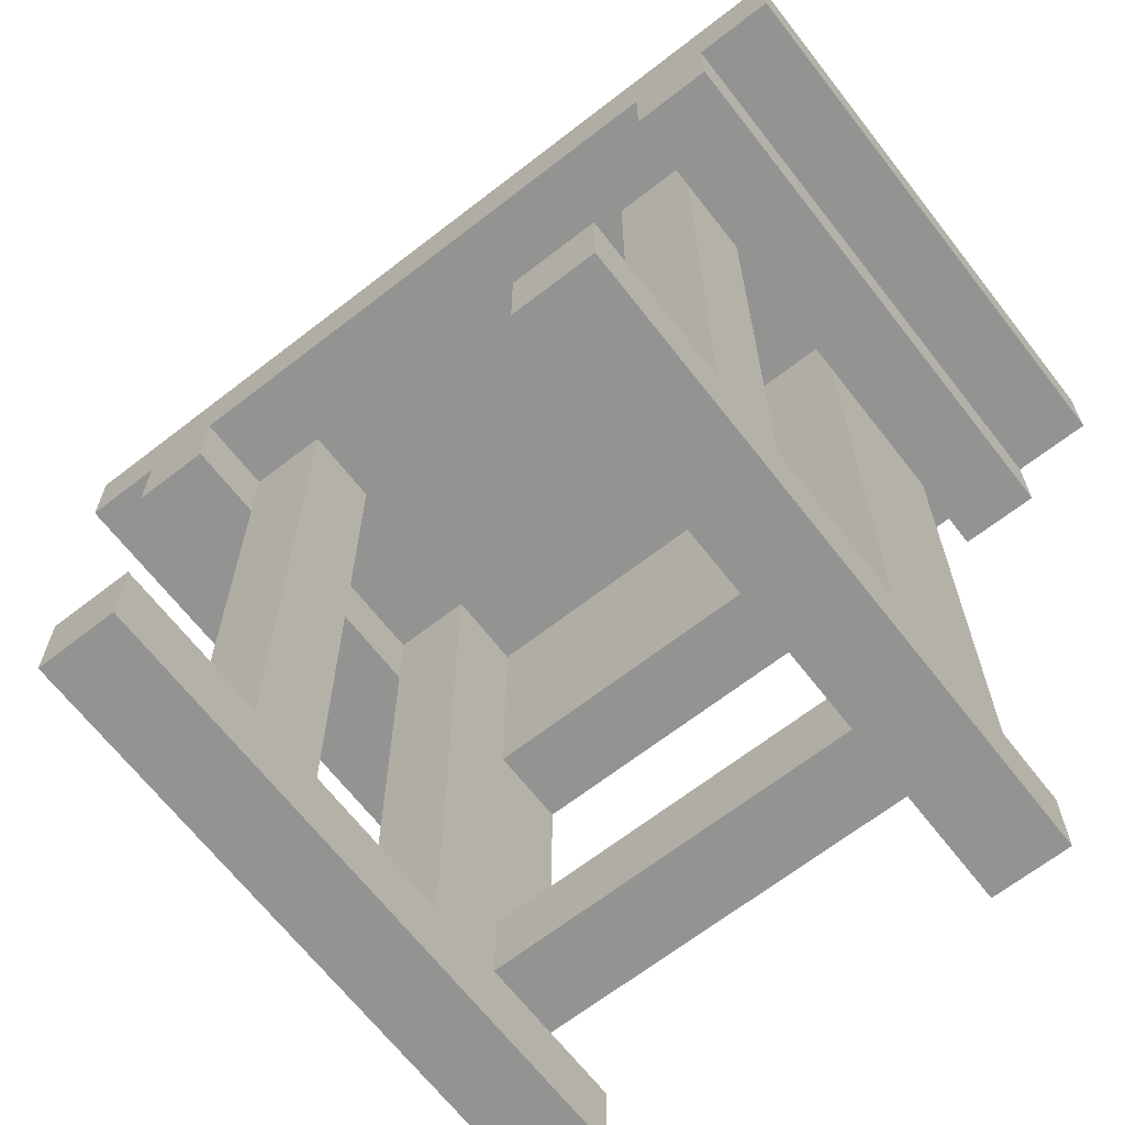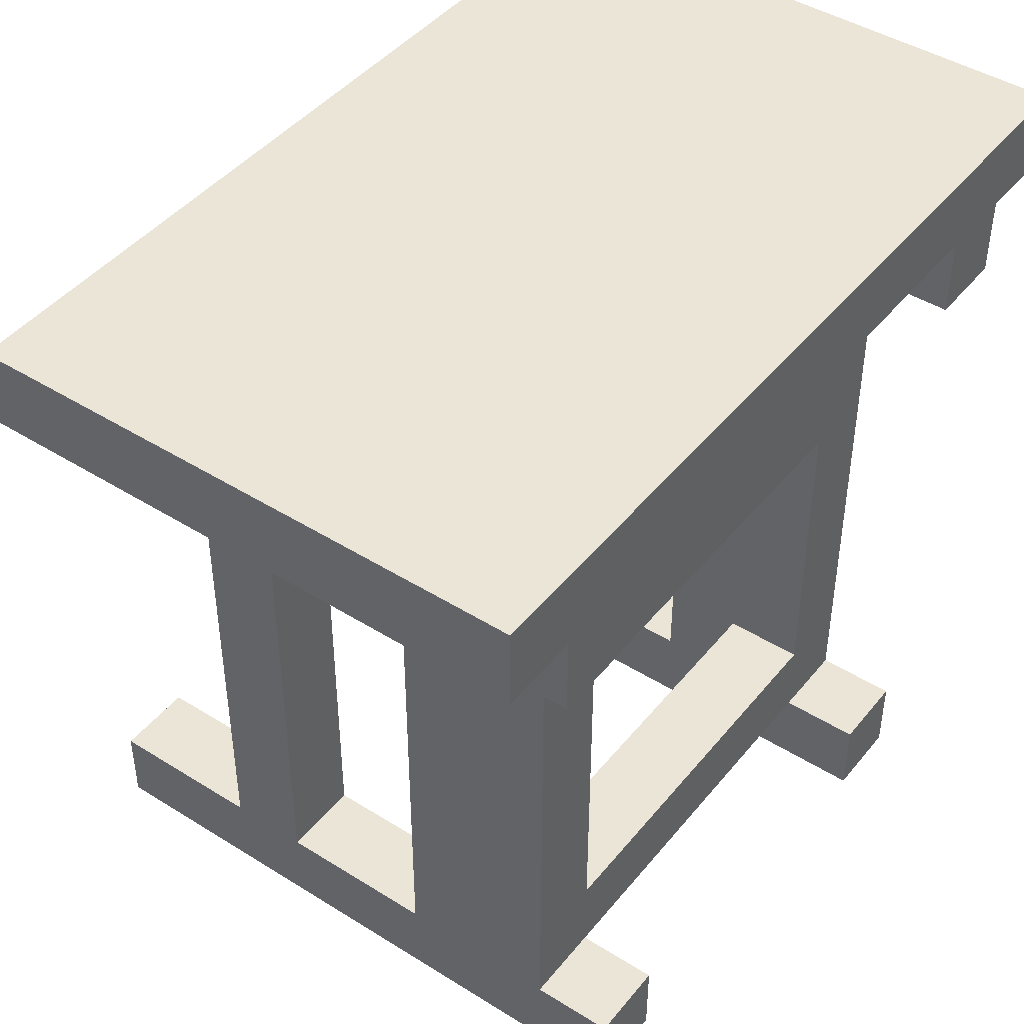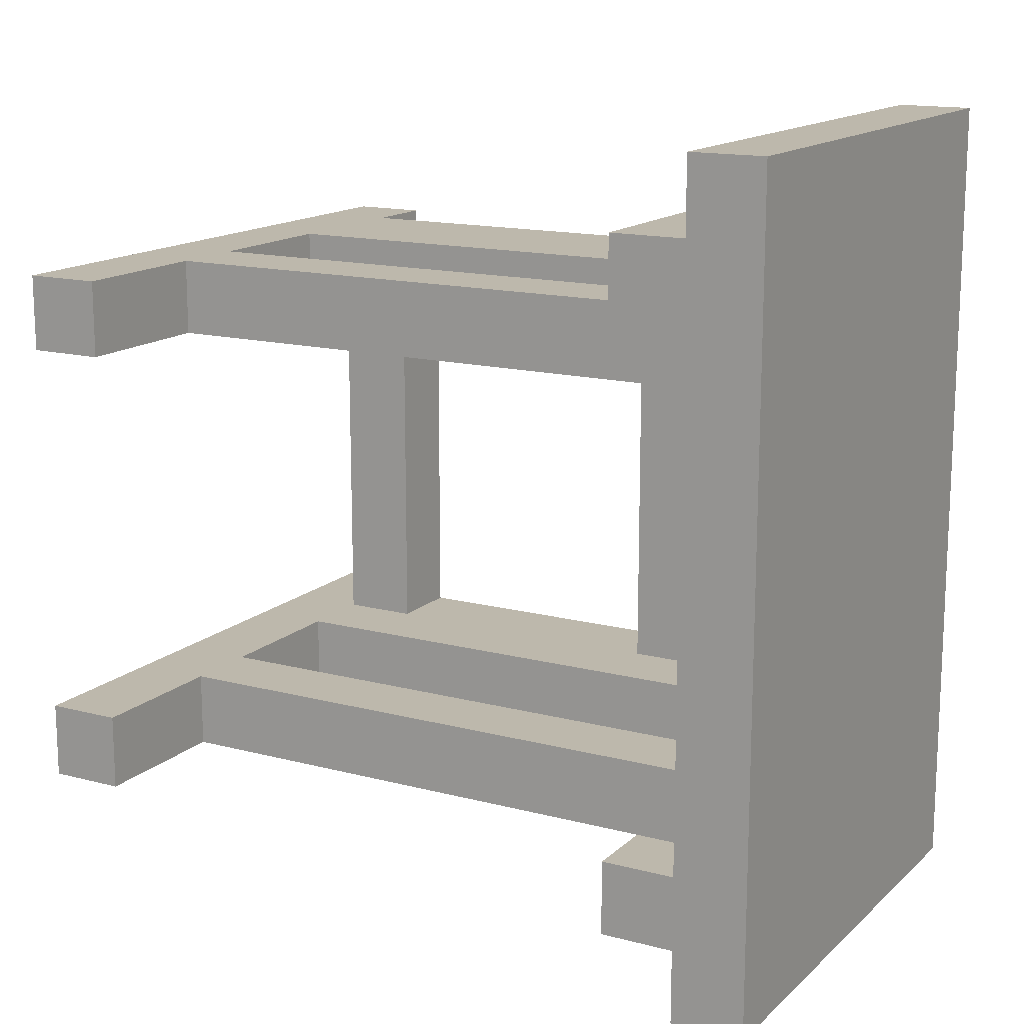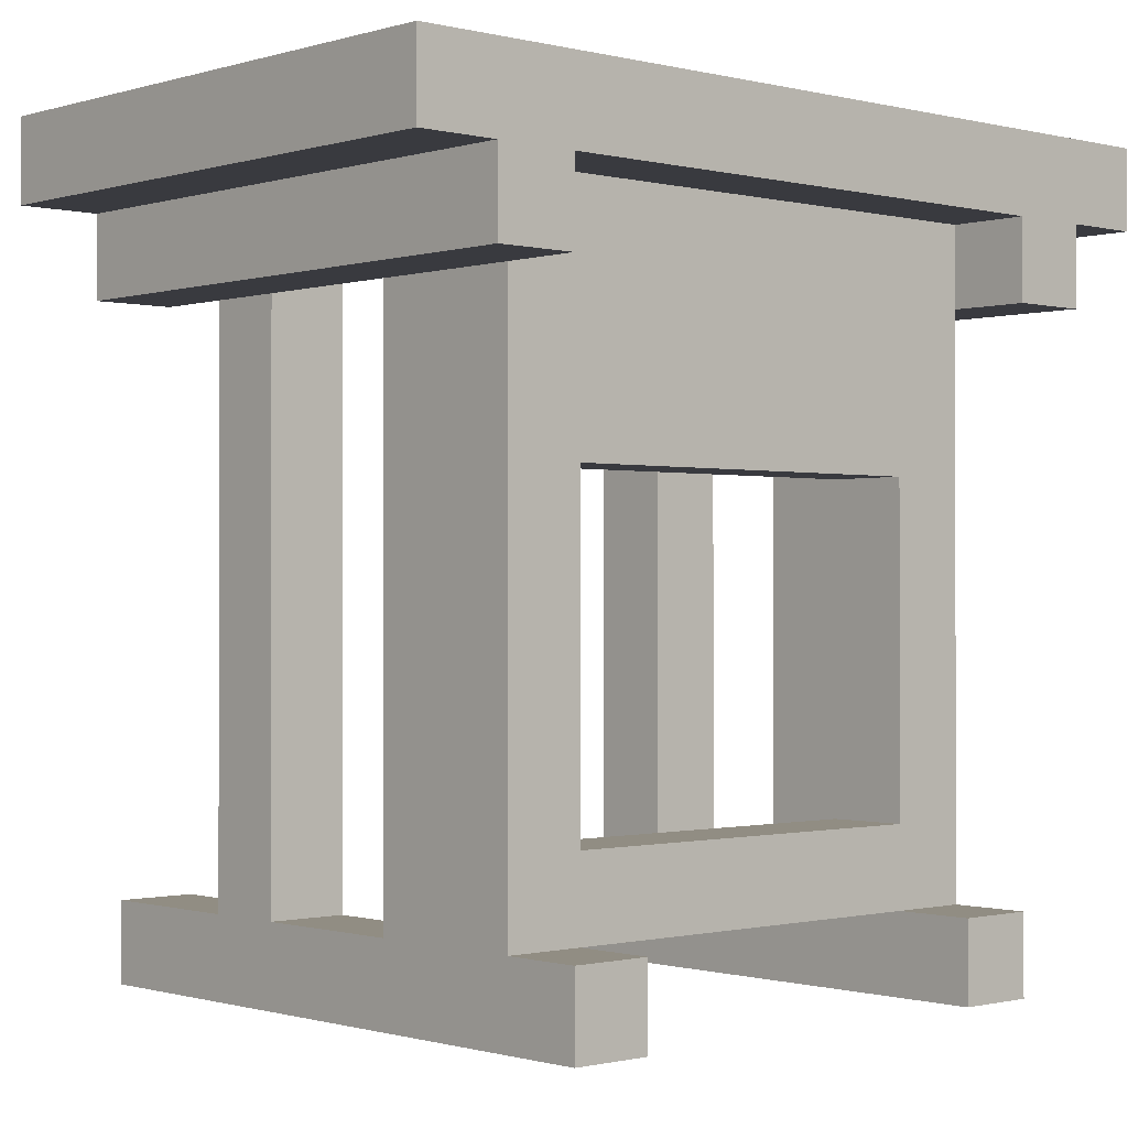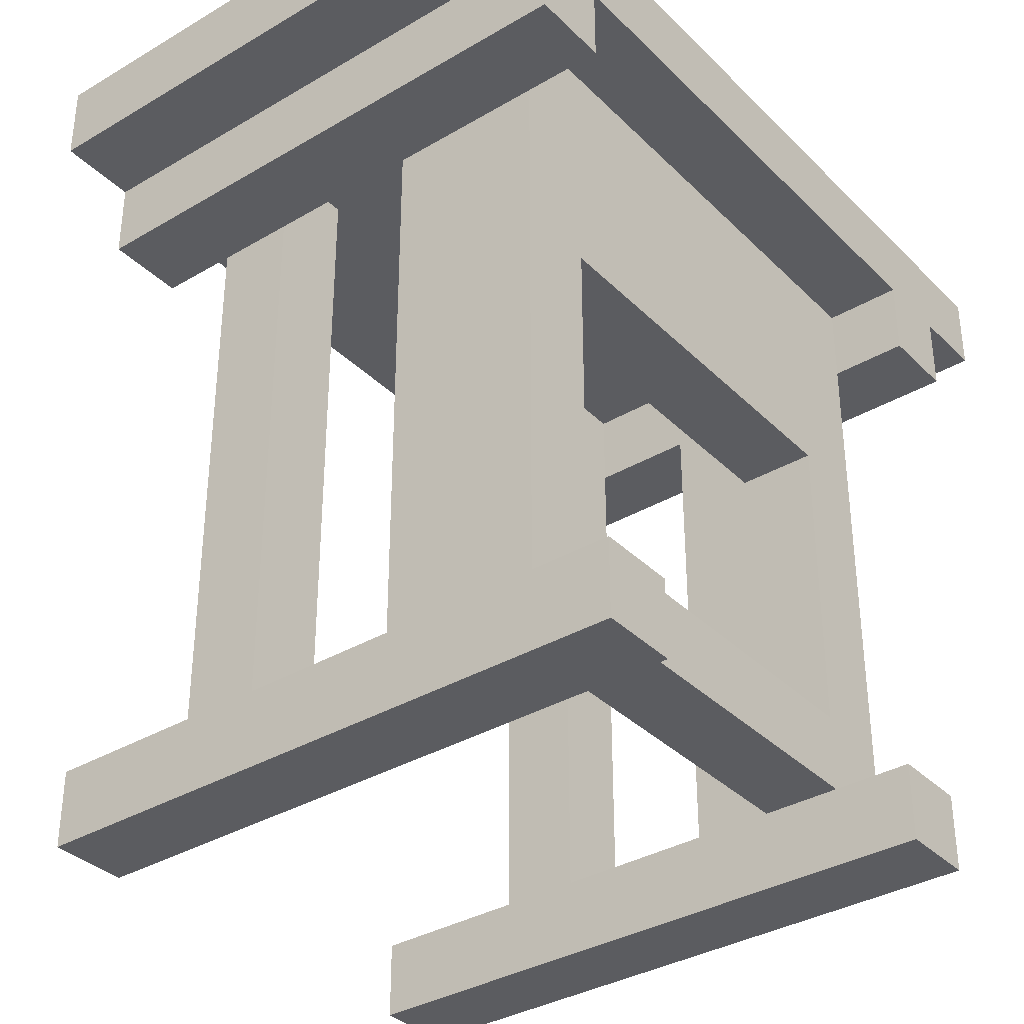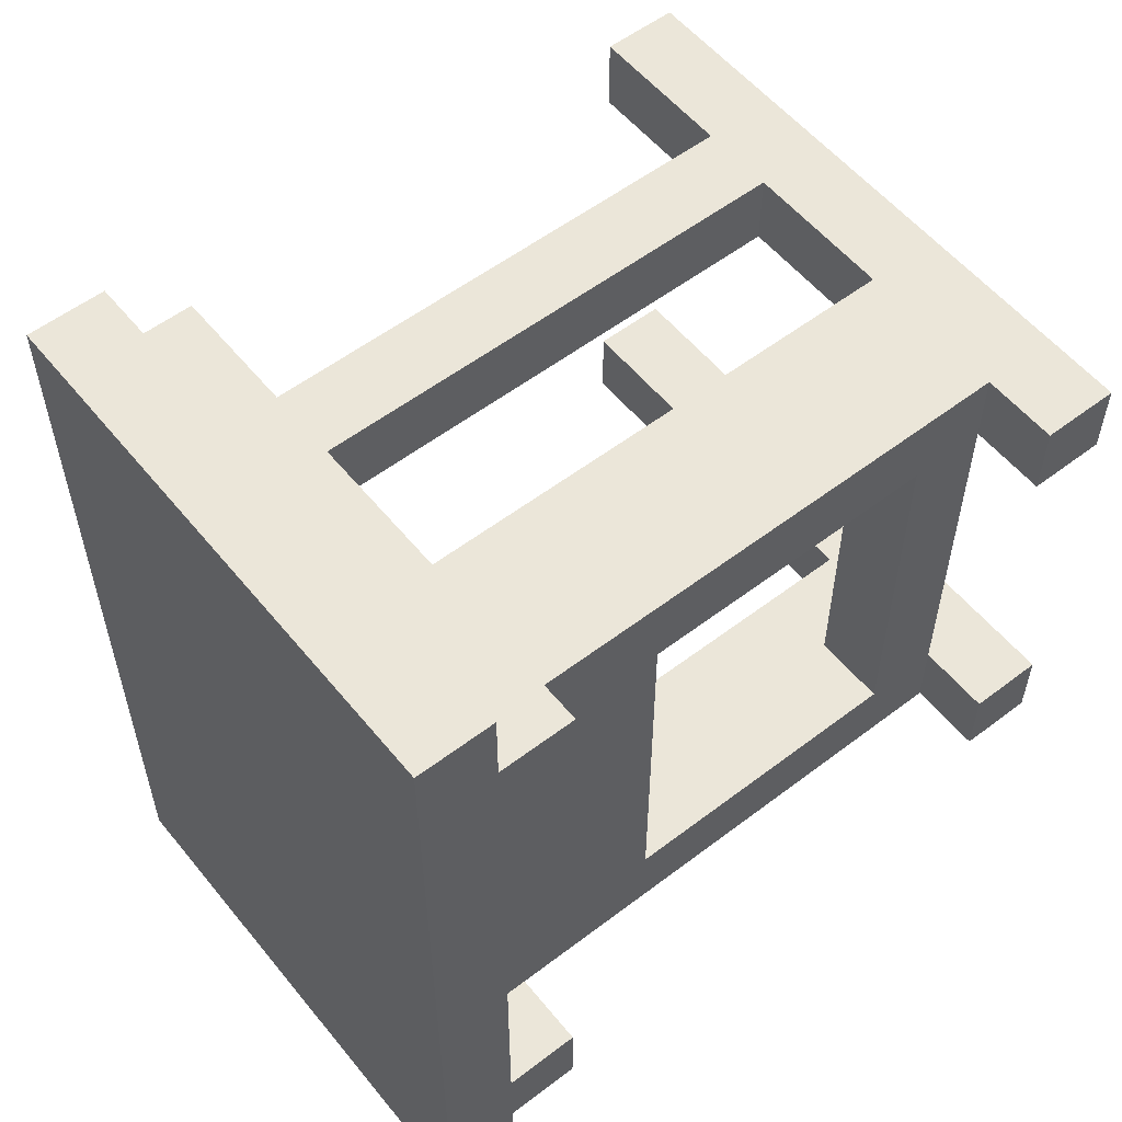
<metadata>
{"format":"obj","ext":"obj","renderer":"f3d","projection":"perspective","resolution":1024,"background":"white","views":[{"elev":-66.7,"azim":127.9,"up":"+Y"},{"elev":44.4,"azim":-143.8,"up":"+Y"},{"elev":14.9,"azim":119.4,"up":"+Z"},{"elev":-0.7,"azim":-132.3,"up":"+Y"},{"elev":-35.3,"azim":-142.0,"up":"+Y"},{"elev":55.9,"azim":-128.6,"up":"+Z"}]}
</metadata>
<code>
o
v -1.4 0.1 4.6
v -1.4 0.1 4.5
v -1.4 0.1 4
v -1.4 0.1 3.9
v -1.4 0.2 4.6
v -1.4 0.2 4.5
v -1.4 0.2 4
v -1.4 0.2 3.9
v -1.4 0.9 4.7
v -1.4 0.9 4.6
v -1.4 0.9 3.9
v -1.4 0.9 3.8
v -1.4 1 4.8
v -1.4 1 4.7
v -1.4 1 4.6
v -1.4 1 3.9
v -1.4 1 3.8
v -1.4 1 3.7
v -1.4 1.1 4.8
v -1.4 1.1 3.7
v -1.3 0.2 4.6
v -1.3 0.2 4.5
v -1.3 0.2 4
v -1.3 0.2 3.9
v -1.3 0.3 4.5
v -1.3 0.3 4
v -1.3 0.7 4.5
v -1.3 0.7 4
v -1.3 0.8 4.5
v -1.3 0.8 4
v -1.3 0.9 4.6
v -1.3 0.9 3.9
v -1.3 1 4.6
v -1.3 1 4.5
v -1.3 1 4
v -1.3 1 3.9
v -0.9 0.2 4.6
v -0.9 0.2 4.5
v -0.9 0.2 4
v -0.9 0.2 3.9
v -0.9 0.9 4.6
v -0.9 0.9 3.9
v -0.9 1 4.6
v -0.9 1 4.5
v -0.9 1 4
v -0.9 1 3.9
v -1.2 0.2 4.5
v -1.2 0.2 4
v -1.2 0.3 4.5
v -1.2 0.3 4
v -1.2 0.7 4.5
v -1.2 0.7 4
v -1.2 0.8 4.5
v -1.2 0.8 4
v -1.2 1 4.5
v -1.2 1 4
v -1.1 0.2 4.6
v -1.1 0.2 4.5
v -1.1 0.2 4
v -1.1 0.2 3.9
v -1.1 0.9 4.6
v -1.1 0.9 3.9
v -1.1 1 4.6
v -1.1 1 4.5
v -1.1 1 4
v -1.1 1 3.9
v -0.8 0.2 4.6
v -0.8 0.2 4.5
v -0.8 0.2 4
v -0.8 0.2 3.9
v -0.8 0.9 4.6
v -0.8 0.9 3.9
v -0.8 1 4.6
v -0.8 1 4.5
v -0.8 1 4
v -0.8 1 3.9
v -0.7 0.9 4.7
v -0.7 0.9 4.6
v -0.7 0.9 3.9
v -0.7 0.9 3.8
v -0.7 1 4.8
v -0.7 1 4.7
v -0.7 1 4.6
v -0.7 1 3.9
v -0.7 1 3.8
v -0.7 1 3.7
v -0.7 1.1 4.8
v -0.7 1.1 3.7
v -0.6 0.1 4.6
v -0.6 0.1 4.5
v -0.6 0.1 4
v -0.6 0.1 3.9
v -0.6 0.2 4.6
v -0.6 0.2 4.5
v -0.6 0.2 4
v -0.6 0.2 3.9
v -1.4 1 4.8
v -1.4 1.1 4.8
v -0.7 1 4.8
v -0.7 1.1 4.8
v -1.4 0.9 4.7
v -1.4 1 4.7
v -0.7 0.9 4.7
v -0.7 1 4.7
v -1.4 0.1 4.6
v -1.4 0.2 4.6
v -1.3 0.2 4.6
v -1.3 0.9 4.6
v -1.1 0.2 4.6
v -1.1 0.9 4.6
v -0.9 0.2 4.6
v -0.9 0.9 4.6
v -0.8 0.2 4.6
v -0.8 0.9 4.6
v -0.6 0.1 4.6
v -0.6 0.2 4.6
v -1.4 0.1 4
v -1.4 0.2 4
v -1.3 0.2 4
v -1.3 0.3 4
v -1.3 0.7 4
v -1.2 0.2 4
v -1.2 0.3 4
v -1.2 0.7 4
v -1.2 0.8 4
v -1.2 1 4
v -1.1 0.2 4
v -1.1 1 4
v -0.9 0.2 4
v -0.9 1 4
v -0.8 0.2 4
v -0.8 1 4
v -0.6 0.1 4
v -0.6 0.2 4
v -1.4 0.9 3.9
v -1.4 1 3.9
v -1.3 0.9 3.9
v -1.3 1 3.9
v -1.1 0.9 3.9
v -1.1 1 3.9
v -0.9 0.9 3.9
v -0.9 1 3.9
v -0.8 0.9 3.9
v -0.8 1 3.9
v -0.7 0.9 3.9
v -0.7 1 3.9
v -1.4 0.9 4.6
v -1.4 1 4.6
v -1.3 0.9 4.6
v -1.3 1 4.6
v -1.1 0.9 4.6
v -1.1 1 4.6
v -0.9 0.9 4.6
v -0.9 1 4.6
v -0.8 0.9 4.6
v -0.8 1 4.6
v -0.7 0.9 4.6
v -0.7 1 4.6
v -1.4 0.1 4.5
v -1.4 0.2 4.5
v -1.3 0.2 4.5
v -1.3 0.3 4.5
v -1.3 0.7 4.5
v -1.2 0.2 4.5
v -1.2 0.3 4.5
v -1.2 0.7 4.5
v -1.2 0.8 4.5
v -1.2 1 4.5
v -1.1 0.2 4.5
v -1.1 1 4.5
v -0.9 0.2 4.5
v -0.9 1 4.5
v -0.8 0.2 4.5
v -0.8 1 4.5
v -0.6 0.1 4.5
v -0.6 0.2 4.5
v -1.4 0.1 3.9
v -1.4 0.2 3.9
v -1.3 0.2 3.9
v -1.3 0.9 3.9
v -1.1 0.2 3.9
v -1.1 0.9 3.9
v -0.9 0.2 3.9
v -0.9 0.9 3.9
v -0.8 0.2 3.9
v -0.8 0.9 3.9
v -0.6 0.1 3.9
v -0.6 0.2 3.9
v -1.4 0.9 3.8
v -1.4 1 3.8
v -0.7 0.9 3.8
v -0.7 1 3.8
v -1.4 1 3.7
v -1.4 1.1 3.7
v -0.7 1 3.7
v -0.7 1.1 3.7
v -1.4 0.1 4.6
v -0.6 0.1 4.6
v -1.4 0.1 4.5
v -0.6 0.1 4.5
v -1.4 0.1 4
v -0.6 0.1 4
v -1.4 0.1 3.9
v -0.6 0.1 3.9
v -1.3 0.2 4.5
v -1.2 0.2 4.5
v -1.3 0.2 4
v -1.2 0.2 4
v -1.3 0.7 4.5
v -1.2 0.7 4.5
v -1.3 0.7 4
v -1.2 0.7 4
v -1.4 0.9 4.7
v -0.7 0.9 4.7
v -1.4 0.9 4.6
v -1.3 0.9 4.6
v -1.1 0.9 4.6
v -0.9 0.9 4.6
v -0.8 0.9 4.6
v -0.7 0.9 4.6
v -1.4 0.9 3.9
v -1.3 0.9 3.9
v -1.1 0.9 3.9
v -0.9 0.9 3.9
v -0.8 0.9 3.9
v -0.7 0.9 3.9
v -1.4 0.9 3.8
v -0.7 0.9 3.8
v -1.4 1 4.8
v -0.7 1 4.8
v -1.4 1 4.7
v -0.7 1 4.7
v -1.4 1 4.6
v -1.3 1 4.6
v -1.1 1 4.6
v -0.9 1 4.6
v -0.8 1 4.6
v -0.7 1 4.6
v -1.3 1 4.5
v -1.2 1 4.5
v -1.1 1 4.5
v -0.9 1 4.5
v -0.8 1 4.5
v -1.3 1 4
v -1.2 1 4
v -1.1 1 4
v -0.9 1 4
v -0.8 1 4
v -1.4 1 3.9
v -1.3 1 3.9
v -1.1 1 3.9
v -0.9 1 3.9
v -0.8 1 3.9
v -0.7 1 3.9
v -1.4 1 3.8
v -0.7 1 3.8
v -1.4 1 3.7
v -0.7 1 3.7
v -1.4 0.2 4.6
v -1.3 0.2 4.6
v -1.1 0.2 4.6
v -0.9 0.2 4.6
v -0.8 0.2 4.6
v -0.6 0.2 4.6
v -1.4 0.2 4.5
v -1.3 0.2 4.5
v -1.1 0.2 4.5
v -0.9 0.2 4.5
v -0.8 0.2 4.5
v -0.6 0.2 4.5
v -1.4 0.2 4
v -1.3 0.2 4
v -1.1 0.2 4
v -0.9 0.2 4
v -0.8 0.2 4
v -0.6 0.2 4
v -1.4 0.2 3.9
v -1.3 0.2 3.9
v -1.1 0.2 3.9
v -0.9 0.2 3.9
v -0.8 0.2 3.9
v -0.6 0.2 3.9
v -1.3 0.3 4.5
v -1.2 0.3 4.5
v -1.3 0.3 4
v -1.2 0.3 4
v -1.4 1.1 4.8
v -0.7 1.1 4.8
v -1.4 1.1 3.7
v -0.7 1.1 3.7
f 5 2 1
f 6 2 5
f 7 4 3
f 8 4 7
f 14 10 9
f 15 10 14
f 16 12 11
f 17 12 16
f 19 15 14
f 19 18 17
f 19 17 16
f 19 16 15
f 19 14 13
f 20 18 19
f 25 22 21
f 25 24 23
f 25 23 22
f 26 24 25
f 27 25 21
f 28 24 26
f 29 27 21
f 29 28 27
f 30 24 28
f 30 28 29
f 31 29 21
f 32 24 30
f 33 29 31
f 34 30 29
f 34 29 33
f 35 32 30
f 35 30 34
f 36 32 35
f 41 38 37
f 42 40 39
f 43 38 41
f 44 38 43
f 45 42 39
f 46 42 45
f 47 48 49
f 49 48 50
f 51 52 53
f 53 52 54
f 53 54 55
f 55 54 56
f 57 58 61
f 59 60 62
f 61 58 63
f 63 58 64
f 59 62 65
f 65 62 66
f 67 68 71
f 69 70 72
f 71 68 73
f 73 68 74
f 69 72 75
f 75 72 76
f 77 78 82
f 82 78 83
f 79 80 84
f 84 80 85
f 82 83 87
f 85 86 87
f 84 85 87
f 83 84 87
f 81 82 87
f 87 86 88
f 89 90 93
f 93 90 94
f 91 92 95
f 95 92 96
f 99 98 97
f 100 98 99
f 103 102 101
f 104 102 103
f 107 106 105
f 109 107 105
f 109 108 107
f 110 108 109
f 111 109 105
f 113 111 105
f 113 112 111
f 114 112 113
f 115 113 105
f 116 113 115
f 119 118 117
f 122 119 117
f 123 121 120
f 124 121 123
f 127 122 117
f 127 126 125
f 127 125 124
f 127 124 123
f 127 123 122
f 128 126 127
f 129 127 117
f 131 129 117
f 131 130 129
f 132 130 131
f 133 131 117
f 134 131 133
f 137 136 135
f 138 136 137
f 141 140 139
f 142 140 141
f 145 144 143
f 146 144 145
f 147 148 149
f 149 148 150
f 151 152 153
f 153 152 154
f 155 156 157
f 157 156 158
f 159 160 161
f 159 161 164
f 162 163 165
f 165 163 166
f 159 164 169
f 167 168 169
f 166 167 169
f 165 166 169
f 164 165 169
f 169 168 170
f 159 169 171
f 159 171 173
f 171 172 173
f 173 172 174
f 159 173 175
f 175 173 176
f 177 178 179
f 177 179 181
f 179 180 181
f 181 180 182
f 177 181 183
f 177 183 185
f 183 184 185
f 185 184 186
f 177 185 187
f 187 185 188
f 189 190 191
f 191 190 192
f 193 194 195
f 195 194 196
f 199 198 197
f 200 198 199
f 203 202 201
f 204 202 203
f 207 206 205
f 208 206 207
f 211 210 209
f 212 210 211
f 215 214 213
f 216 214 215
f 217 214 216
f 218 214 217
f 219 214 218
f 220 214 219
f 227 222 221
f 227 226 225
f 227 225 224
f 227 224 223
f 227 223 222
f 228 226 227
f 231 230 229
f 232 230 231
f 239 234 233
f 241 236 235
f 242 236 241
f 243 238 237
f 244 239 233
f 245 242 241
f 245 243 242
f 245 241 240
f 246 243 245
f 247 243 246
f 248 238 243
f 248 243 247
f 249 244 233
f 250 244 249
f 251 247 246
f 252 247 251
f 253 238 248
f 254 238 253
f 257 256 255
f 258 256 257
f 259 260 265
f 265 260 266
f 261 262 267
f 267 262 268
f 263 264 269
f 269 264 270
f 271 272 277
f 277 272 278
f 273 274 279
f 279 274 280
f 275 276 281
f 281 276 282
f 283 284 285
f 285 284 286
f 287 288 289
f 289 288 290

</code>
